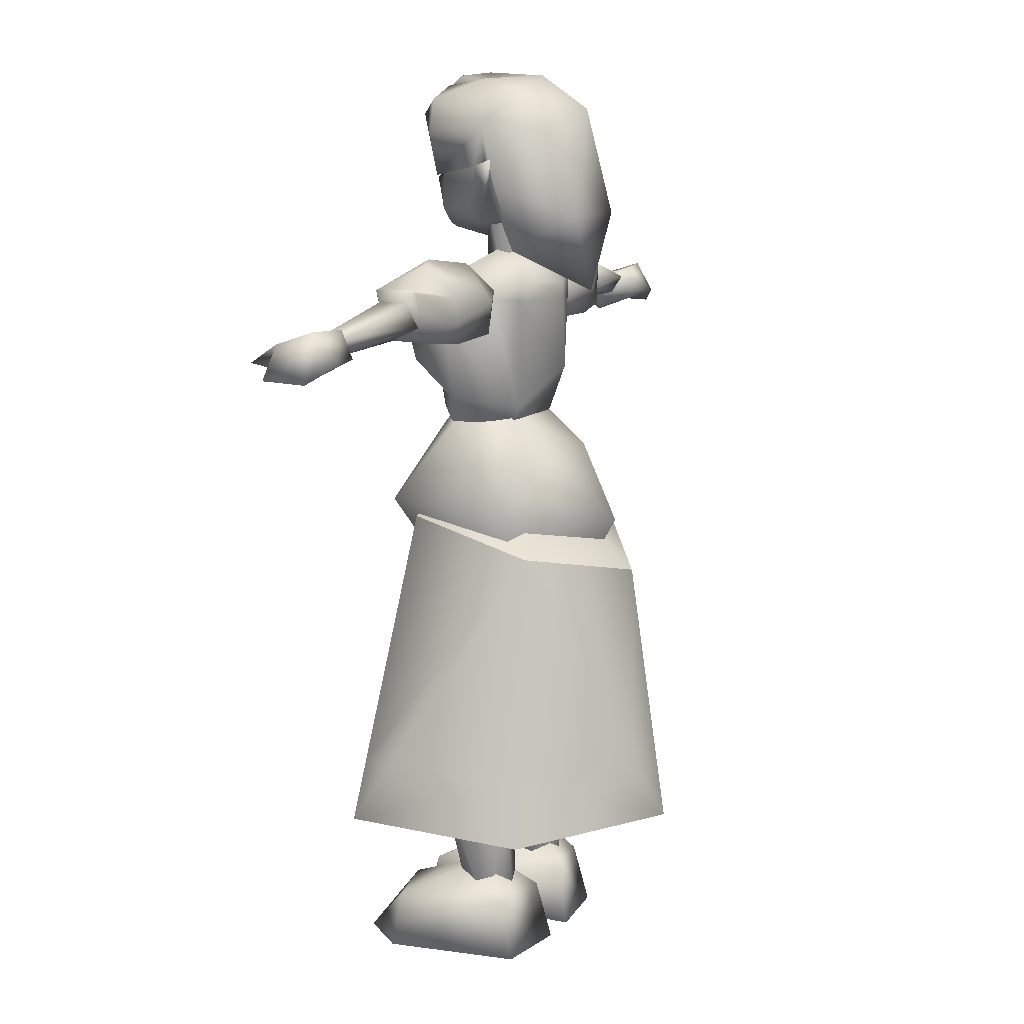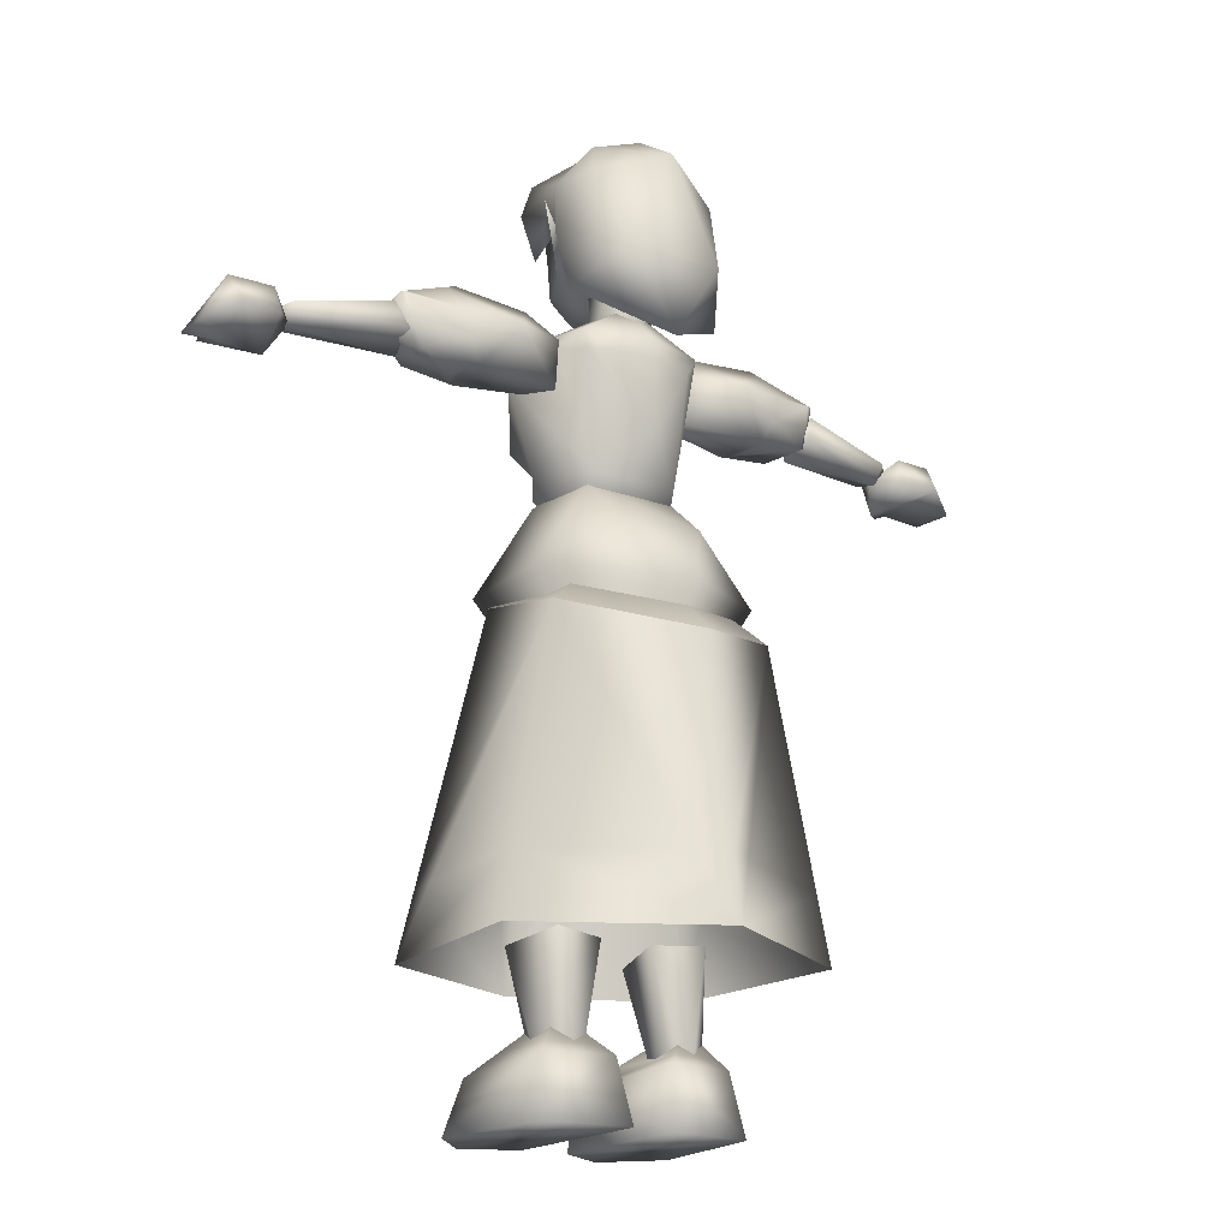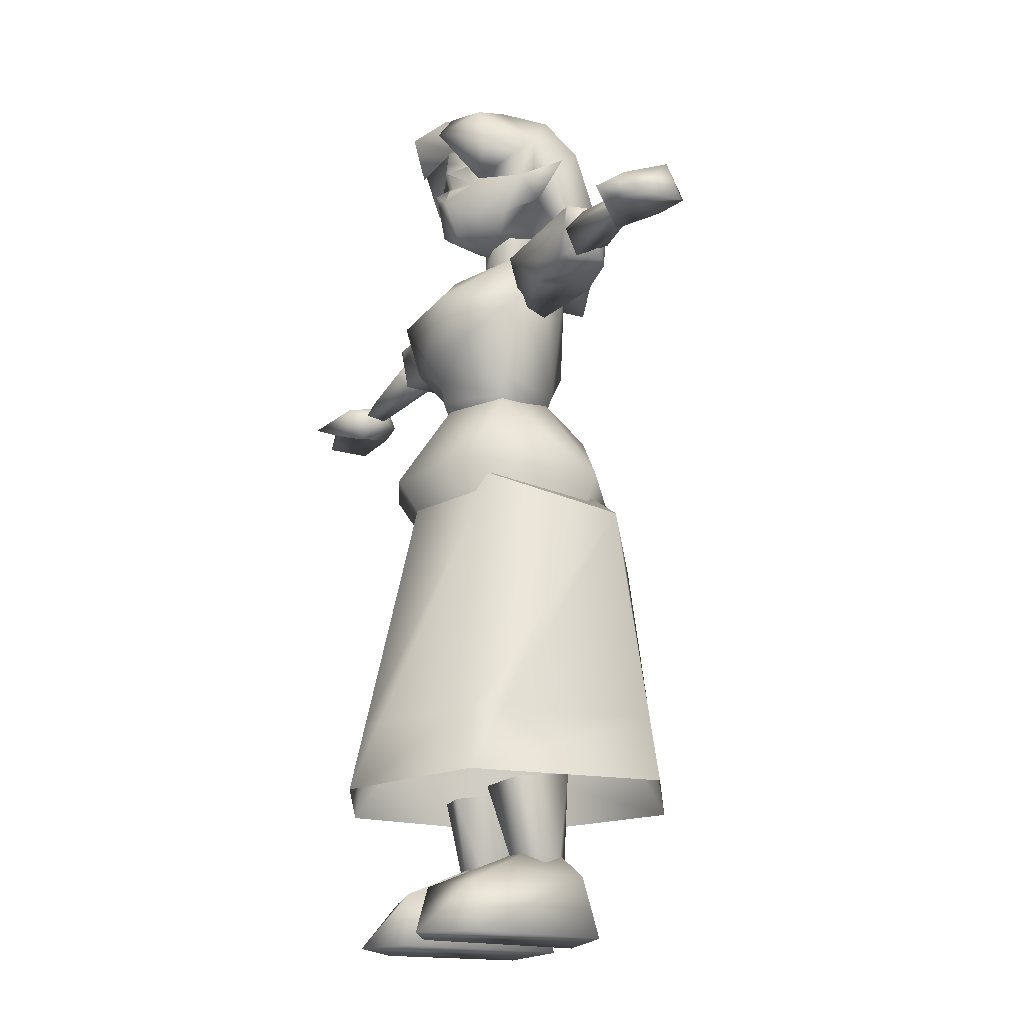
<metadata>
{"format":"obj","ext":"obj","renderer":"f3d","projection":"perspective","resolution":1024,"background":"white","views":[{"elev":11.2,"azim":115.2,"up":"+Y"},{"elev":-18.8,"azim":145.2,"up":"+Y"},{"elev":-17.4,"azim":65.4,"up":"+Y"}]}
</metadata>
<code>
o Shape_IndexedFaceSet.002_Shape_IndexedFaceSet.183
v 0.07201 1.912 0.01887
v 0.1099 1.921 -0.06709
v 0.136 2.022 -0.09887
v 0.08416 1.994 0.01188
v -0.1218 2.046 0.01246
v -0.1649 2.017 -0.09887
v -0.1124 1.991 0.01188
v 0.09165 2.05 0.01246
v -0.1361 1.917 -0.06709
v -0.09856 1.909 0.01887
v 0.03077 2.146 0.09174
v 0.06025 2.131 3.7e-05
v -0.03737 2.145 0.02047
v 0.1174 1.997 0.01387
v -0.145 1.992 0.01387
v -0.09203 2.128 3.7e-05
v -0.1036 2.248 -0.02988
v -0.0602 2.24 0.03212
v -0.03987 2.226 -0.04338
v 0.1263 2.186 0.0175
v 0.1596 2.121 -0.129
v 0.05368 2.235 -0.08756
v 0.1362 1.963 -0.1395
v 0.1567 2.101 0.01451
v -0.0056 2.216 0.03981
v -0.01572 2.242 -0.2158
v 0.09988 2.206 -0.1924
v -0.1355 2.201 -0.1924
v -0.1767 2.102 -0.2605
v -0.1922 2.115 -0.129
v -0.162 2.13 0.05314
v -0.08135 2.173 0.1171
v -0.2197 1.962 -0.1837
v 0.1443 2.108 -0.2605
v -0.1676 1.957 -0.1395
v 0.1921 1.969 -0.1837
v -0.2116 2.121 -0.01473
v -0.08616 2.066 0.08482
v -0.01701 2.161 -0.3363
v -0.2102 1.812 -0.2278
v -0.01187 1.862 -0.1936
v -0.1016 1.889 -0.1579
v 0.1877 1.82 -0.2278
v -0.009415 1.711 -0.3543
v 0.09938 1.903 -0.3594
v -0.125 1.899 -0.3594
v 0.07625 1.893 -0.1579
v -0.03355 1.964 0.06241
v 0.006344 1.965 0.06241
v -0.015 2.058 0.05179
v -0.01429 2.015 0.03855
v -0.00117 2.049 0.04623
v 0.06185 2.052 0.02345
v -0.006577 2.057 0.04868
v -0.000958 2.012 0.03494
v -0.009836 2.004 0.0437
v -0.006081 1.742 0.02157
v -0.1769 1.752 -0.0576
v -0.1544 1.701 0.01947
v -0.0457 1.708 0.0518
v 0.03278 1.709 0.05226
v 0.1392 1.74 -0.2263
v 0.1576 1.759 -0.0576
v 0.1897 1.705 -0.05858
v 0.1746 1.699 -0.1622
v -0.009012 1.731 -0.275
v 0.1079 1.691 -0.2388
v -0.008274 1.687 -0.2767
v 0.1369 1.707 0.01807
v 0.1335 1.692 -0.2232
v -0.1261 1.689 -0.2382
v -0.1577 1.734 -0.2263
v -0.1507 1.689 -0.2234
v -0.1902 1.691 -0.1594
v -0.2036 1.698 -0.05858
v 0.1533 1.386 -0.04005
v -0.003146 1.396 0.05533
v -0.001396 1.288 -0.04726
v -0.004058 1.45 0.06562
v -0.1653 1.433 -0.04681
v -0.1597 1.381 -0.04005
v 0.1572 1.439 -0.04681
v 0.1052 1.367 -0.1855
v 0.101 1.417 -0.2057
v -0.1111 1.363 -0.1855
v -0.1087 1.413 -0.2057
v -0.1944 1.939 -0.139
v -0.2513 2.034 -0.1825
v 0.2213 2.043 -0.1825
v 0.1669 1.945 -0.139
v 0.01082 1.871 0.02838
v 0.06046 1.877 -0.0762
v -0.01132 1.834 -0.08559
v -0.01169 1.86 0.02244
v -0.03493 1.87 0.02838
v -0.08522 1.874 -0.0762
v -0.01611 2.123 0.04117
v -0.1061 2.089 0.005935
v -0.06059 2.09 0.02908
v -0.01552 2.088 0.04683
v -0.01556 2.09 0.04642
v -0.02446 2.057 0.04831
v 0.03156 2.09 0.02847
v 0.07648 2.089 0.006461
v -0.0919 2.049 0.02346
v -0.08303 1.762 -0.1408
v -0.009763 1.784 -0.06638
v -0.07117 1.928 -0.0897
v -0.07115 1.923 -0.2107
v 0.04633 1.931 -0.0897
v 0.06375 1.764 -0.1408
v 0.04634 1.925 -0.2107
v -0.009493 1.762 -0.2173
v -0.01089 1.846 -0.1711
v -0.01374 1.984 0.07756
v -0.09776 0.1698 0.01347
v -0.09082 0.1702 -0.2227
v -0.1606 0.2416 -0.1546
v -0.2164 0.1696 -0.2041
v -0.2086 0.1705 -0.01396
v -0.07026 0.1492 -0.2428
v -0.2322 0.1492 -0.2181
v -0.09857 0.1708 0.01129
v -0.2374 0.1278 0.07038
v -0.06057 0.1274 0.1129
v -0.2836 0.002502 0.07483
v -0.05018 0.002117 -0.2759
v -0.2488 0.002625 -0.2528
v -0.1752 0.002286 0.1902
v -0.05622 0.00232 0.1195
v 0.09776 0.1698 0.01347
v 0.1606 0.2416 -0.1546
v 0.09082 0.1702 -0.2227
v 0.2164 0.1696 -0.2041
v 0.2086 0.1705 -0.01396
v 0.2322 0.1492 -0.2181
v 0.07026 0.1492 -0.2428
v 0.09857 0.1708 0.01129
v 0.06057 0.1274 0.1129
v 0.2374 0.1278 0.07038
v 0.2836 0.002502 0.07483
v 0.05018 0.002117 -0.2759
v 0.2488 0.002625 -0.2528
v 0.1752 0.002286 0.1902
v 0.05622 0.00232 0.1195
v 0.5432 1.748 -0.03965
v 0.5341 1.752 -0.04398
v 0.5325 1.746 -0.03836
v 0.555 1.747 -0.1396
v 0.5422 1.745 -0.1439
v 0.543 1.752 -0.1371
v 0.5832 1.67 -0.08475
v 0.5254 1.704 -0.03934
v 0.5128 1.634 -0.04854
v 0.5219 1.632 -0.1432
v 0.5329 1.689 -0.1476
v -0.5448 1.748 -0.03965
v -0.5341 1.746 -0.03836
v -0.5358 1.752 -0.04398
v -0.5566 1.747 -0.1396
v -0.5446 1.752 -0.1371
v -0.5438 1.745 -0.1439
v -0.5848 1.67 -0.08475
v -0.5144 1.634 -0.04854
v -0.527 1.704 -0.03934
v -0.5345 1.689 -0.1476
v -0.5235 1.632 -0.1432
v 0.9247 1.615 0.07479
v 0.8224 1.57 -0.02914
v 0.9001 1.597 0.01214
v 0.9309 1.661 0.004369
v 0.9289 1.62 -0.1493
v 0.8307 1.658 0.01005
v 0.7852 1.635 -0.07173
v 0.8362 1.623 -0.1371
v 0.8432 1.689 -0.1141
v 0.9444 1.695 -0.09887
v -0.9263 1.615 0.07479
v -0.9017 1.597 0.01214
v -0.824 1.57 -0.02914
v -0.9325 1.661 0.004369
v -0.9305 1.62 -0.1493
v -0.8323 1.658 0.01005
v -0.7868 1.635 -0.07173
v -0.8378 1.623 -0.1371
v -0.8448 1.689 -0.1141
v -0.946 1.695 -0.09887
v -0.3898 1.614 -0.05958
v -0.364 1.612 -0.03866
v -0.3873 1.614 -0.03868
v -0.2385 1.626 -0.05986
v -0.2888 1.066 -0.3014
v -0.2262 1.141 0.02477
v -0.002923 1.291 -0.1681
v -0.3437 0.5195 0.116
v -0.04792 0.5195 0.2408
v -0.002923 1.142 0.1155
v -0.002923 0.5195 0.2591
v -0.3865 0.5196 -0.331
v -0.3545 0.5195 0.04068
v -0.002924 1.003 -0.4752
v -0.002924 0.5192 -0.5478
v -0.06644 0.5196 -0.5112
v 0.2233 1.141 0.02477
v 0.2709 1.066 -0.3014
v 0.3382 0.5195 0.116
v 0.3457 0.5195 0.04068
v 0.04266 0.5195 0.2408
v 0.3777 0.5194 -0.331
v 0.05776 0.5193 -0.5113
v 0.5078 1.623 -0.1566
v 0.4939 1.625 -0.03879
v 0.3857 1.614 -0.03868
v 0.3882 1.614 -0.05958
v 0.3931 1.662 -0.02427
v 0.4291 1.801 -0.1128
v 0.4273 1.801 -0.0953
v 0.4102 1.661 -0.1888
v 0.4221 1.725 -0.1841
v 0.4 1.612 -0.1726
v 0.4035 1.727 -0.02274
v -0.5094 1.623 -0.1566
v -0.4955 1.625 -0.03879
v -0.3947 1.662 -0.02427
v -0.4307 1.801 -0.1128
v -0.4289 1.801 -0.0953
v -0.4118 1.661 -0.1888
v -0.4238 1.725 -0.1841
v -0.4016 1.612 -0.1726
v -0.4051 1.727 -0.02274
v 0.5295 1.626 -0.06949
v 0.5517 1.681 -0.03033
v 0.4866 1.688 -0.0968
v 0.7862 1.634 -0.03024
v 0.7939 1.679 -0.05724
v 0.5721 1.726 -0.06774
v 0.7891 1.623 -0.08321
v 0.5403 1.662 -0.1493
v 0.7971 1.669 -0.11
v 0.8325 1.647 -0.06727
v 0.5653 1.725 -0.13
v -0.5311 1.626 -0.06949
v -0.4882 1.688 -0.0968
v -0.5533 1.681 -0.03033
v -0.7879 1.634 -0.03024
v -0.7955 1.679 -0.05724
v -0.5737 1.726 -0.06774
v -0.7907 1.623 -0.08321
v -0.5419 1.662 -0.1493
v -0.7987 1.669 -0.11
v -0.8341 1.647 -0.06727
v -0.5669 1.725 -0.13
v -0.09537 0.379 -0.02756
v -0.2184 0.3867 -0.05352
v -0.1632 0.08542 -0.09792
v -0.1044 0.09072 -0.1444
v -0.1977 0.09659 -0.1641
v -0.1856 0.4086 -0.2033
v 0.09537 0.379 -0.02756
v 0.1632 0.08542 -0.09792
v 0.2184 0.3867 -0.05352
v 0.1044 0.09072 -0.1444
v 0.1977 0.09659 -0.1641
v 0.1856 0.4086 -0.2033
v 0.996 1.586 0.002427
v 0.9981 1.583 -0.1061
v -0.9976 1.586 0.002427
v -0.9997 1.583 -0.1061
v -0.1385 0.1019 -0.2108
v -0.06253 0.4009 -0.1773
v 0.06253 0.4009 -0.1773
v 0.1385 0.1019 -0.2108
v -0.1529 0.02569 -0.1645
v 0.1529 0.02569 -0.1645
v -0.3734 0.3625 0.139
v -0.002923 0.3625 0.2953
v 0.3671 0.3625 0.139
v -0.002924 0.3636 -0.5711
v 0.4081 0.3636 -0.3394
v -0.4144 0.3636 -0.3394
v -0.3734 0.3625 0.139
v -0.3437 0.5195 0.116
v -0.3545 0.5195 0.04068
v -0.002923 0.3625 0.2953
v 0.3671 0.3625 0.139
v 0.3382 0.5195 0.116
v 0.04266 0.5195 0.2408
v -0.002923 0.5195 0.2591
v -0.002924 0.3636 -0.5711
v 0.05776 0.5193 -0.5113
v 0.3777 0.5194 -0.331
v 0.4081 0.3636 -0.3394
v -0.002924 0.5192 -0.5478
v -0.4144 0.3636 -0.3394
v -0.3865 0.5196 -0.331
v -0.06644 0.5196 -0.5112
v 0.3457 0.5195 0.04068
v -0.04792 0.5195 0.2408
v -0.1936 1.939 -0.139
v 0.3624 1.612 -0.03866
v 0.3785 1.61 -0.1757
v 0.273 1.707 -0.006947
v 0.1634 1.611 -0.09763
v 0.1694 1.609 -0.1533
v 0.2314 1.79 -0.1226
v 0.1701 1.735 -0.07479
v 0.4025 1.812 -0.1072
v 0.1728 1.72 -0.1705
v 0.2988 1.705 -0.2255
v -0.3801 1.61 -0.1757
v -0.165 1.611 -0.09763
v -0.2746 1.707 -0.006947
v -0.171 1.609 -0.1533
v -0.233 1.79 -0.1226
v -0.1717 1.735 -0.07479
v -0.4041 1.812 -0.1072
v -0.1744 1.72 -0.1705
v -0.3004 1.705 -0.2255
v 0.1106 1.642 0.1137
v -0.1269 1.638 0.1137
v -0.00545 1.513 0.1059
v -0.161 1.526 0.06206
v 0.1487 1.532 0.06206
v 0.2311 1.635 -0.05986
v -0.005367 1.515 -0.2838
v 0.1051 1.392 -0.1856
v -0.1113 1.392 -0.1856
v -0.002923 1.523 -0.07195
v 0.1534 1.367 -0.04083
v -0.002923 1.351 0.05412
v -0.1596 1.367 -0.04083
v -0.002923 0.6667 -0.172
v -0.002924 1.129 -0.4279
v 0.2709 1.162 -0.2459
v 0.1102 1.298 -0.2907
v 0.2233 1.182 0.0885
v -0.2888 1.162 -0.2459
v -0.1164 1.298 -0.2907
v -0.2262 1.182 0.0885
v -0.002923 1.167 0.1781
v -0.2262 1.141 0.02477
v -0.002923 1.142 0.1155
v -0.2888 1.066 -0.3014
v -0.002924 1.003 -0.4752
v 0.2709 1.066 -0.3014
v 0.2233 1.141 0.02477
v -0.2888 1.066 -0.3014
v -0.2262 1.141 0.02477
v -0.002923 1.291 -0.1681
v -0.002924 1.003 -0.4752
v 0.2233 1.141 0.02477
v 0.2709 1.066 -0.3014
v -0.02842 2.011 0.03471
v -0.02839 2.048 0.04631
v -0.01847 2.004 0.04373
v -0.002923 1.142 0.1155
f 57 58 59 60
f 57 60 61
f 62 63 64 65
f 66 62 67 68
f 61 69 63 57
f 69 64 63
f 65 70 62
f 70 67 62
f 68 71 72 66
f 71 73 72
f 73 74 72
f 74 75 58 72
f 75 59 58
f 10 48 7
f 4 49 1
f 116 117 118
f 119 120 118
f 119 117 121 122
f 123 120 124 125
f 126 124 122
f 127 128 121
f 128 126 122
f 128 122 121
f 129 130 125
f 130 127 125
f 124 126 129
f 125 124 129
f 118 117 119
f 122 124 120 119
f 118 120 123
f 127 121 125
f 129 126 128
f 125 121 117 116
f 127 130 128
f 130 129 128
f 131 132 133
f 134 132 135
f 134 136 137 133
f 138 139 140 135
f 141 136 140
f 142 137 143
f 143 136 141
f 143 137 136
f 144 139 145
f 145 139 142
f 140 144 141
f 139 144 140
f 132 134 133
f 136 134 135 140
f 132 138 135
f 142 139 137
f 144 143 141
f 139 131 133 137
f 142 143 145
f 145 143 144
f 256 255 273
f 273 269 256
f 257 269 273
f 273 255 257
f 262 274 260
f 274 262 272
f 263 274 272
f 274 263 260
f 7 353 354
f 48 355 353 7
f 50 102 105 7 354
f 353 355 51
f 354 353 51
f 51 50 354
f 188 189 190
f 191 75 74
f 192 193 194
f 193 195 196
f 197 193 196 198
f 192 199 200
f 201 192 194
f 192 201 202 203
f 204 205 194
f 205 204 206 207
f 205 201 194
f 198 208 204 197
f 208 206 204
f 209 210 205
f 210 202 201 205
f 207 209 205
f 203 199 192
f 200 195 193 192
f 50 51 52
f 4 53 54 50 52
f 4 55 56 49
f 56 55 51
f 52 55 4
f 52 51 55
f 231 232 233
f 234 235 232
f 232 231 234
f 233 232 236
f 237 234 231
f 236 232 235
f 231 238 237
f 233 238 231
f 239 237 238
f 240 234 237
f 235 234 240
f 237 239 240
f 238 241 239
f 241 238 233
f 235 241 236
f 235 239 241
f 240 239 235
f 236 241 233
f 242 243 244
f 245 244 246
f 244 245 242
f 243 247 244
f 248 242 245
f 247 246 244
f 242 248 249
f 243 242 249
f 250 249 248
f 251 248 245
f 246 251 245
f 248 251 250
f 249 250 252
f 252 243 249
f 246 247 252
f 246 252 250
f 251 246 250
f 247 243 252
f 35 42 96
f 10 9 96
f 96 9 35
f 253 254 255
f 255 256 253
f 257 255 254
f 254 258 257
f 259 260 261
f 260 259 262
f 263 261 260
f 261 263 264
f 300 301 220 214
f 300 302 303
f 300 303 304
f 304 301 300
f 305 306 302
f 302 215 221
f 302 307 305
f 306 304 303
f 303 302 306
f 308 306 305
f 309 308 305
f 306 308 304
f 308 309 304
f 304 309 301
f 301 309 218 220
f 309 219 218
f 305 307 309
f 307 217 216
f 221 217 307 302
f 216 219 309 307
f 213 215 302 300
f 214 213 300
f 189 188 229 310
f 189 311 312
f 189 313 311
f 313 189 310
f 314 312 315
f 312 230 224
f 312 314 316
f 315 311 313
f 311 315 312
f 317 314 315
f 318 314 317
f 315 313 317
f 317 313 318
f 313 310 318
f 310 229 227 318
f 318 227 228
f 314 318 316
f 316 225 226
f 230 312 316 226
f 225 316 318 228
f 190 189 312 224
f 319 69 61
f 320 59 75 191
f 321 320 322
f 322 320 191
f 320 321 319
f 323 321 79
f 79 321 322
f 324 64 69 319
f 323 319 321
f 325 67 70 84
f 324 319 323
f 325 84 86
f 86 73 71 325
f 86 80 191
f 191 74 73 86
f 79 82 323
f 322 80 79
f 323 82 324
f 324 82 84
f 191 80 322
f 325 71 68
f 84 70 65 324
f 326 327 328
f 329 326 328
f 330 329 328
f 327 331 328
f 331 330 328
f 332 333 334
f 334 335 326
f 326 329 334
f 332 334 336
f 334 329 336
f 334 333 335
f 332 337 333
f 338 333 337
f 326 335 338
f 335 333 338
f 330 339 340
f 332 339 337
f 339 331 337
f 339 330 331
f 329 330 336
f 340 339 332
f 332 336 340
f 340 336 330
f 327 338 337
f 337 331 327
f 338 327 326
f 60 59 320
f 61 60 320 319
f 65 64 324
f 68 67 325
f 341 282 298
f 342 341 298 288
f 343 295 283
f 343 344 293 296
f 345 346 286 297
f 288 287 346 342
f 287 286 346
f 291 290 345
f 290 293 344 345
f 297 291 345
f 296 295 343
f 283 282 341 343
f 347 348 349
f 350 347 349
f 351 352 349
f 352 350 349
f 8 103 101 100 54 53
f 104 103 8
f 99 98 5
f 102 101 99 5 105
f 265 177 171
f 172 177 266
f 171 170 265
f 177 265 266
f 170 172 266
f 266 265 170
f 267 181 187
f 182 268 187
f 181 267 179
f 187 268 267
f 179 268 182
f 268 179 267
f 256 269 270
f 270 253 256
f 258 270 269
f 269 257 258
f 262 271 272
f 271 262 259
f 264 272 271
f 272 264 263
f 106 107 108
f 108 109 106
f 110 108 107
f 107 111 110
f 112 110 111
f 109 112 113
f 111 113 112
f 57 63 114
f 113 106 109
f 114 72 58
f 114 63 62
f 66 72 114
f 114 58 57
f 114 62 66
f 49 115 48
f 51 115 49
f 48 115 51
f 168 169 170
f 170 171 168
f 169 172 170
f 169 168 173
f 174 169 173
f 172 169 175
f 176 174 173
f 169 174 175
f 171 176 173
f 173 168 171
f 172 176 177
f 176 171 177
f 176 172 175
f 175 174 176
f 178 179 180
f 179 178 181
f 180 179 182
f 180 183 178
f 184 183 180
f 182 185 180
f 186 183 184
f 180 185 184
f 181 183 186
f 183 181 178
f 182 187 186
f 186 187 181
f 186 185 182
f 185 186 184
f 11 12 3
f 13 12 11
f 3 14 11
f 15 6 16
f 17 18 19
f 20 21 22
f 21 3 23
f 21 20 24
f 14 3 21
f 11 20 25
f 24 14 21
f 24 20 11
f 20 22 25
f 19 13 25
f 11 14 24
f 25 13 11
f 22 19 25
f 17 19 26
f 26 19 22
f 22 27 26
f 21 27 22
f 26 28 17
f 28 29 30
f 16 31 15
f 28 30 17
f 31 16 13
f 32 18 17
f 33 30 29
f 21 34 27
f 35 30 33
f 34 21 36
f 36 21 23
f 32 17 31
f 37 30 6
f 35 6 30
f 31 37 15
f 6 15 37
f 30 37 17
f 31 17 37
f 31 38 32
f 18 32 13
f 38 31 13
f 13 19 18
f 13 32 38
f 39 26 27
f 28 26 39
f 39 29 28
f 27 34 39
f 40 41 42
f 42 35 40
f 43 41 40
f 33 40 35
f 44 45 43
f 40 44 43
f 34 36 45
f 43 45 36
f 45 46 39
f 46 45 44
f 34 45 39
f 43 23 47
f 41 43 47
f 46 33 29
f 33 46 40
f 46 29 39
f 23 43 36
f 44 40 46
f 1 2 3
f 1 3 4
f 5 6 7
f 4 3 8
f 6 9 10
f 7 6 10
f 275 195 200
f 194 193 197
f 276 277 206 208
f 276 208 198
f 197 204 194
f 278 210 209 279
f 278 202 210
f 278 280 199 203
f 277 279 209 207
f 198 196 276
f 196 195 275 276
f 207 206 277
f 200 199 280 275
f 203 202 278
f 281 282 283
f 284 285 286 287
f 284 287 288
f 289 290 291 292
f 289 293 290
f 289 294 295 296
f 285 292 291 297
f 288 298 284
f 298 282 281 284
f 297 286 285
f 283 295 294 281
f 296 293 289
f 146 147 148
f 149 150 151
f 152 146 153 154
f 152 155 156 149
f 149 146 152
f 148 153 146
f 151 147 146 149
f 156 150 149
f 154 155 152
f 157 158 159
f 160 161 162
f 163 164 165 157
f 163 160 166 167
f 160 163 157
f 158 157 165
f 161 160 157 159
f 166 160 162
f 164 163 167
f 94 91 95
f 95 91 48
f 91 49 48
f 95 48 10
f 1 49 91
f 87 88 35
f 23 89 90
f 88 6 35
f 23 3 89
f 1 91 92
f 91 93 92
f 94 95 93
f 91 94 93
f 92 93 47
f 42 41 93
f 93 41 47
f 96 93 95
f 23 2 92
f 42 93 96
f 92 47 23
f 92 2 1
f 96 95 10
f 16 97 13
f 13 97 12
f 6 5 98 16
f 16 98 99 97
f 50 100 101 102
f 97 103 104 12
f 12 104 8 3
f 101 103 97
f 99 101 97
f 7 105 5
f 53 4 8
f 54 100 50
f 9 87 35
f 23 90 2
f 349 348 356
f 356 351 349
f 76 77 78
f 79 77 76
f 79 80 81
f 76 82 79
f 81 77 79
f 78 77 81
f 83 84 82
f 83 76 78
f 81 85 78
f 82 76 83
f 86 85 81
f 81 80 86
f 84 83 85
f 85 86 84
f 85 83 78
f 211 212 213 214
f 212 215 213
f 212 211 155 154
f 216 217 147 151
f 218 219 150 156 211
f 220 218 211
f 214 220 211
f 221 215 212 153 148
f 148 147 217 221
f 151 150 219 216
f 156 155 211
f 154 153 212
f 222 188 190 223
f 223 190 224
f 223 164 167 222
f 225 161 159 226
f 227 222 166 162 228
f 229 222 227
f 188 222 229
f 230 158 165 223 224
f 158 230 226 159
f 161 225 228 162
f 166 222 167
f 164 223 165
f 6 88 299
f 299 9 6
f 3 2 90
f 90 89 3

</code>
